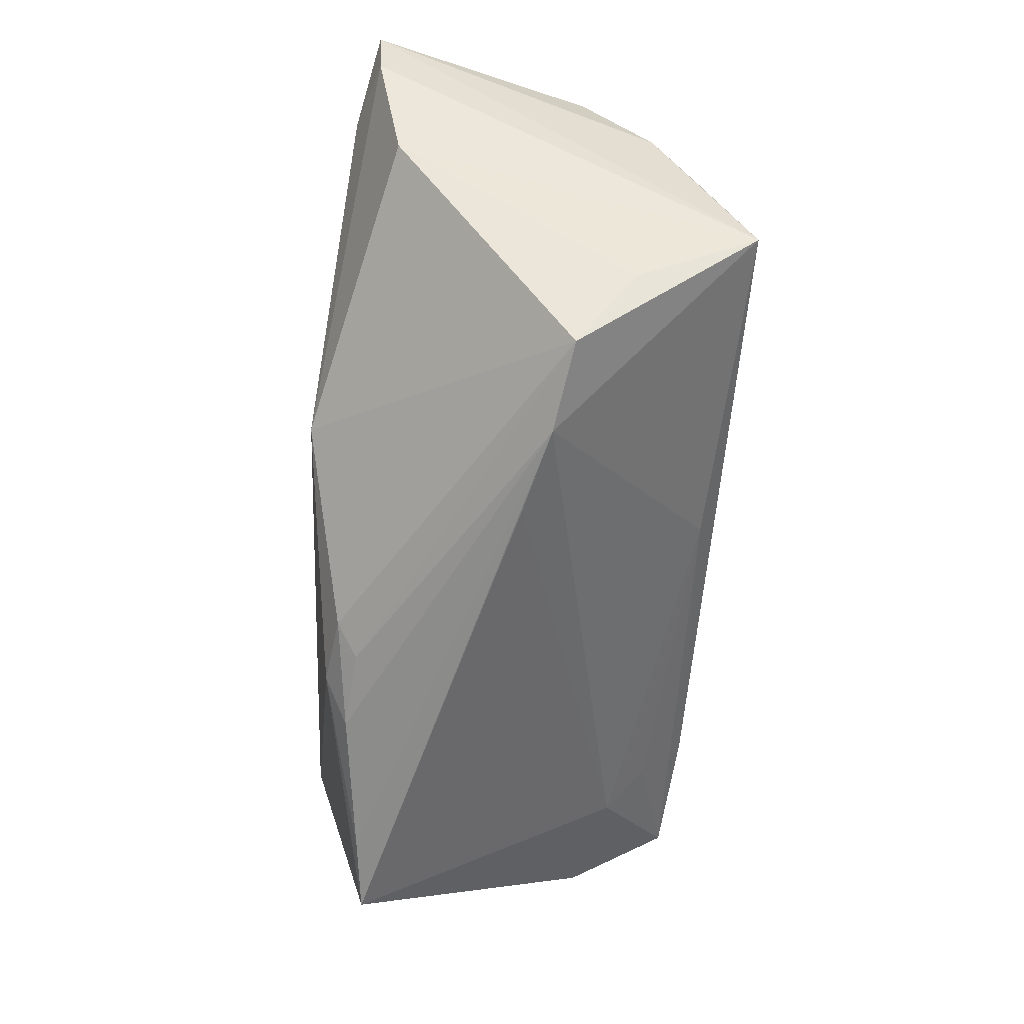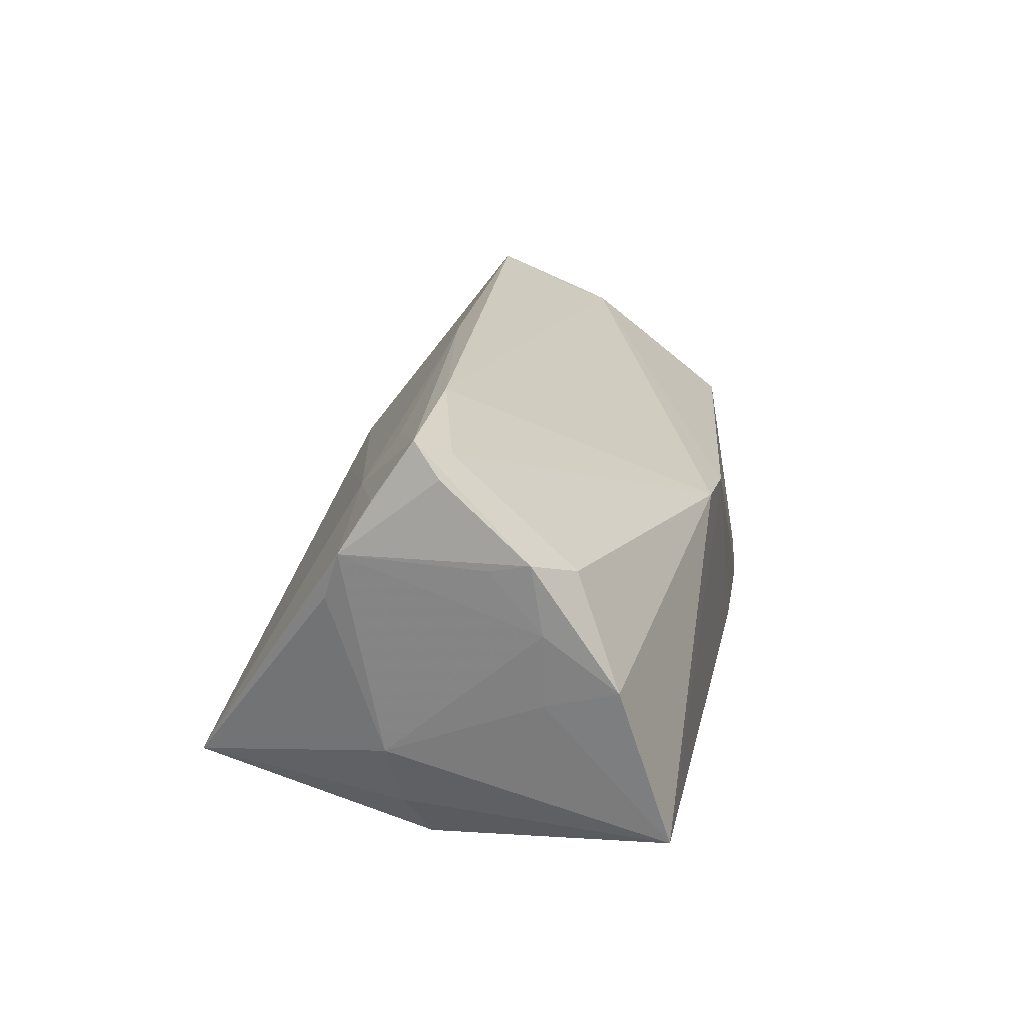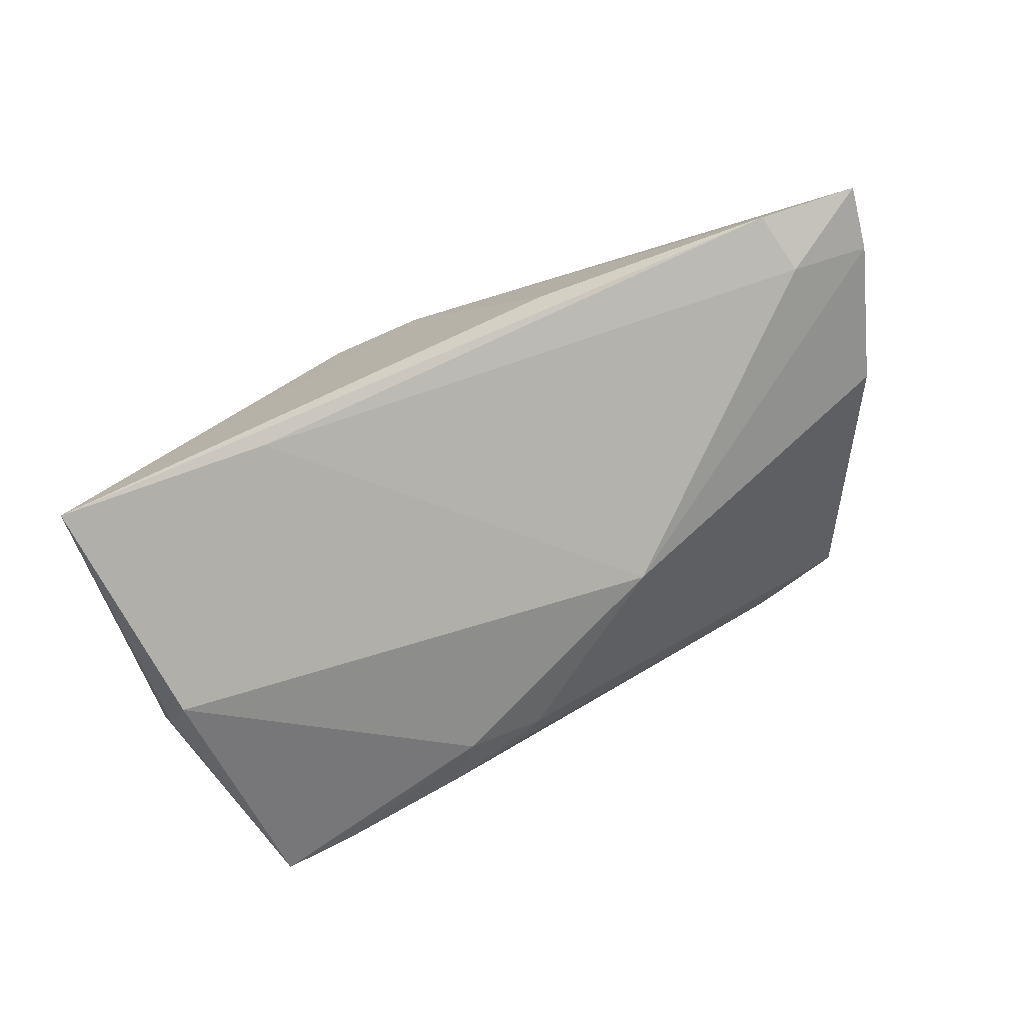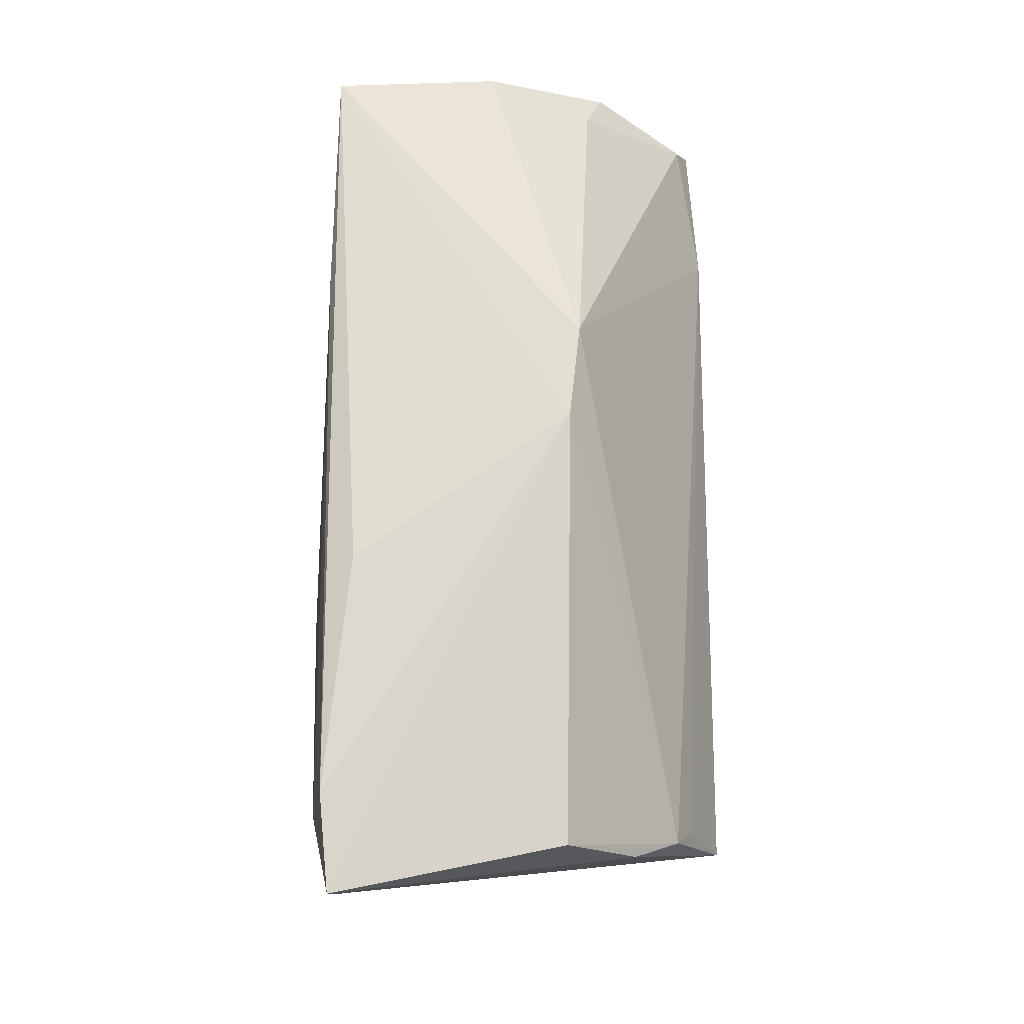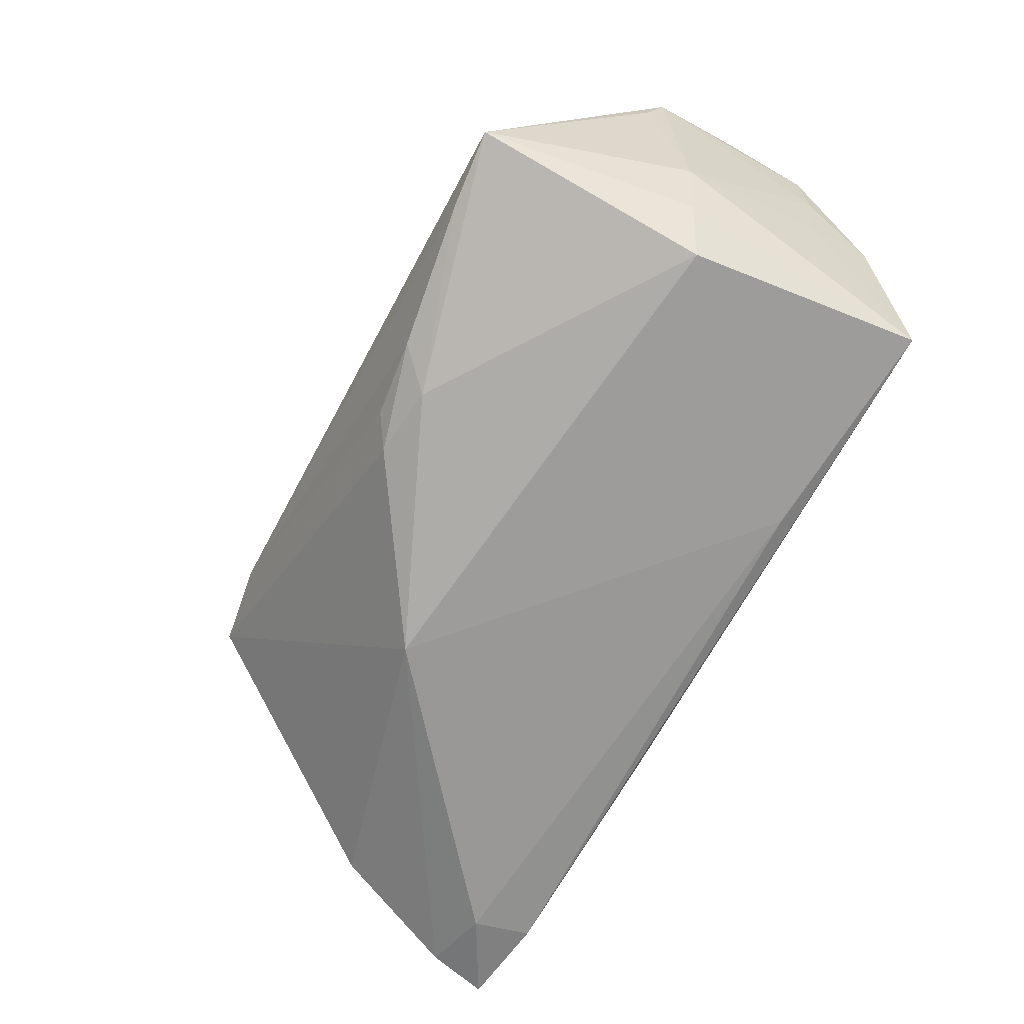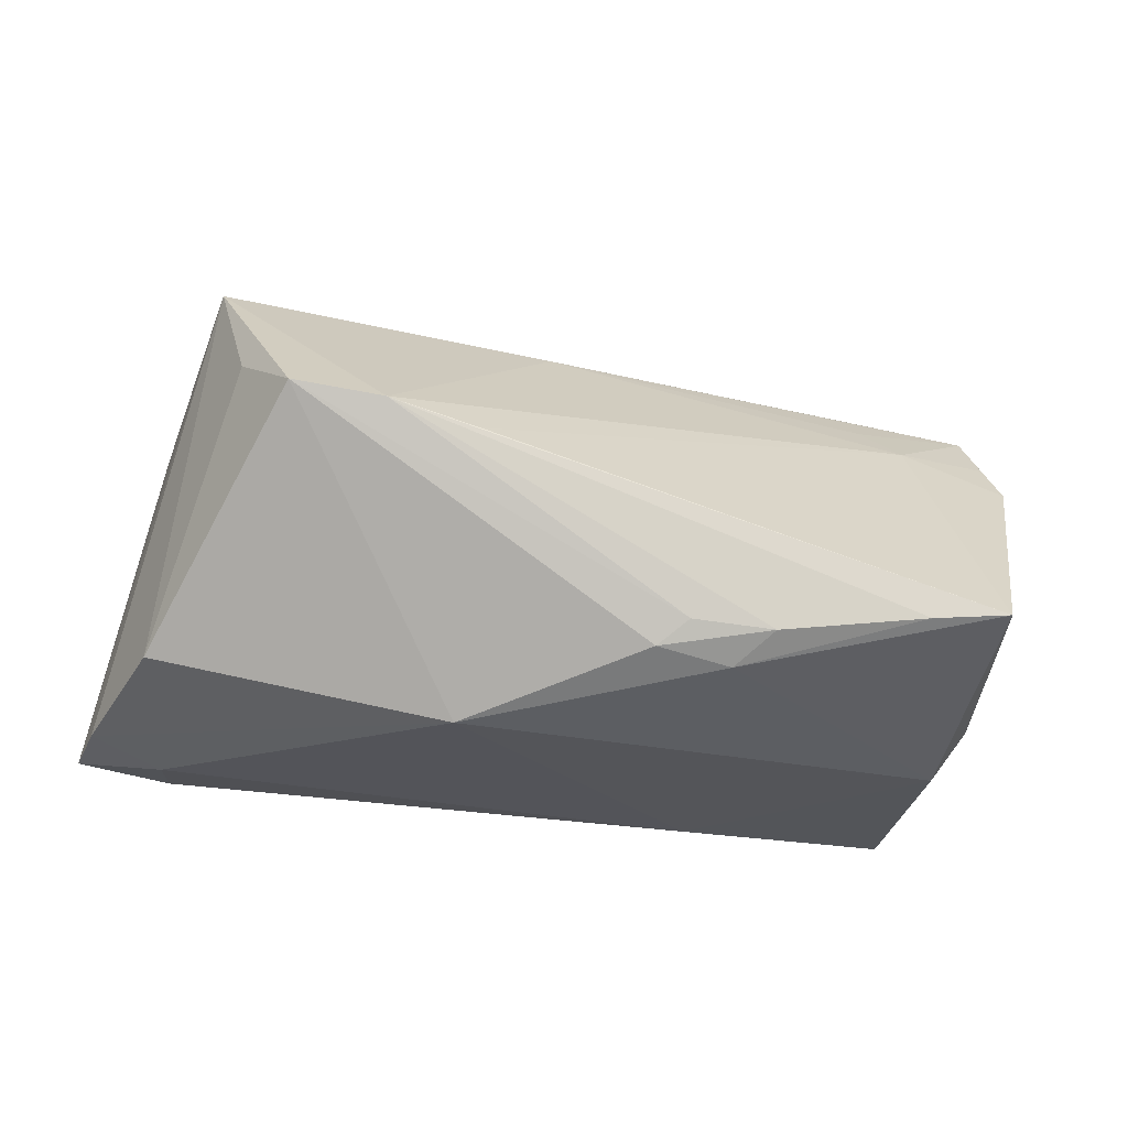
<metadata>
{"format":"obj","ext":"obj","renderer":"f3d","projection":"perspective","resolution":1024,"background":"white","views":[{"elev":-60.9,"azim":-93.8,"up":"+Y"},{"elev":18.1,"azim":101.7,"up":"+Z"},{"elev":-74.1,"azim":-155.7,"up":"+Z"},{"elev":68.5,"azim":-90.3,"up":"+Y"},{"elev":-71.5,"azim":61.4,"up":"+Z"},{"elev":-30.1,"azim":-12.3,"up":"+Z"}]}
</metadata>
<code>
v -0.01475 -0.007489 -0.02735
v 0.05585 0.0006532 0.02612
v -0.02676 -0.02785 0.003091
v 0.009434 -0.02417 -0.01965
v 0.04682 -0.0001614 -0.02557
v -0.04588 0.02743 -0.02269
v -0.01716 0.02911 -0.01937
v 0.01364 0.02902 0.008668
v -0.05608 0.01848 -0.02118
v 0.05442 0.02351 -0.002431
v -0.05115 0.02225 0.006334
v 0.0565 -0.004137 0.01902
v -0.04501 0.000494 0.02296
v 0.05392 -0.003882 -0.01214
v 0.05619 0.01513 0.004487
v -0.03794 -0.02614 0.005041
v 0.04321 -0.008993 0.01673
v -0.05745 0.02602 -0.02166
v 0.05456 0.01499 -0.004596
v 0.05 0.02911 -0.02262
v 0.0563 -0.009844 0.00727
v 0.05444 0.004601 0.02443
v -0.04735 0.004796 0.02091
v -0.04299 -0.01712 0.01221
v 0.01512 -0.02093 -0.02367
v 0.05099 -0.002598 -0.01971
v 0.03887 -0.005587 0.02159
v 0.02209 0.02688 -0.02343
v -0.05074 0.002383 -0.01776
v 0.03704 -0.02815 -0.01854
v 0.05157 0.01817 0.01079
v -0.003536 -0.008274 0.0251
v 0.05745 -0.007867 0.01294
v 0.03799 -1.872e-05 0.02735
v 0.0572 0.01394 0.013
v 0.05718 0.009169 0.01207
v -0.04714 0.02011 -0.02415
v -0.05036 0.01118 0.01507
v 0.04652 -0.02911 -0.01755
v 0.001763 0.02911 0.007276
v -0.01586 -0.02801 0.0001948
v 0.05686 0.00373 0.02207
v 0.01925 -0.0254 -0.02065
v -0.04585 -0.01016 0.02735
v 0.005939 -0.0217 -0.02227
f 7 40 20
f 35 10 31
f 8 31 10
f 20 40 8
f 8 10 20
f 32 2 34
f 33 36 35
f 15 10 35
f 35 36 15
f 15 33 14
f 36 33 15
f 19 14 20
f 20 10 19
f 19 15 14
f 10 15 19
f 11 40 18
f 34 2 22
f 22 8 34
f 31 8 22
f 22 2 35
f 35 31 22
f 17 41 39
f 39 33 17
f 44 9 29
f 18 9 44
f 44 32 34
f 18 40 6
f 6 7 20
f 40 7 6
f 20 14 26
f 26 5 20
f 26 14 39
f 39 5 26
f 39 14 21
f 21 33 39
f 14 33 21
f 35 2 42
f 42 33 35
f 2 33 42
f 13 44 34
f 16 45 4
f 16 29 1
f 1 45 16
f 29 9 1
f 25 5 39
f 45 1 25
f 25 1 5
f 2 32 27
f 27 17 2
f 32 17 27
f 41 17 3
f 3 17 32
f 32 44 3
f 3 44 16
f 16 4 3
f 39 41 3
f 12 33 2
f 2 17 12
f 12 17 33
f 24 29 16
f 16 44 24
f 24 44 29
f 38 11 18
f 18 44 38
f 28 6 20
f 20 5 28
f 5 1 28
f 30 25 39
f 39 3 30
f 44 13 23
f 23 38 44
f 23 13 34
f 34 8 23
f 23 8 40
f 40 11 23
f 11 38 23
f 6 28 37
f 37 28 1
f 18 6 37
f 37 9 18
f 37 1 9
f 43 3 4
f 43 30 3
f 43 4 45
f 45 25 43
f 25 30 43

</code>
